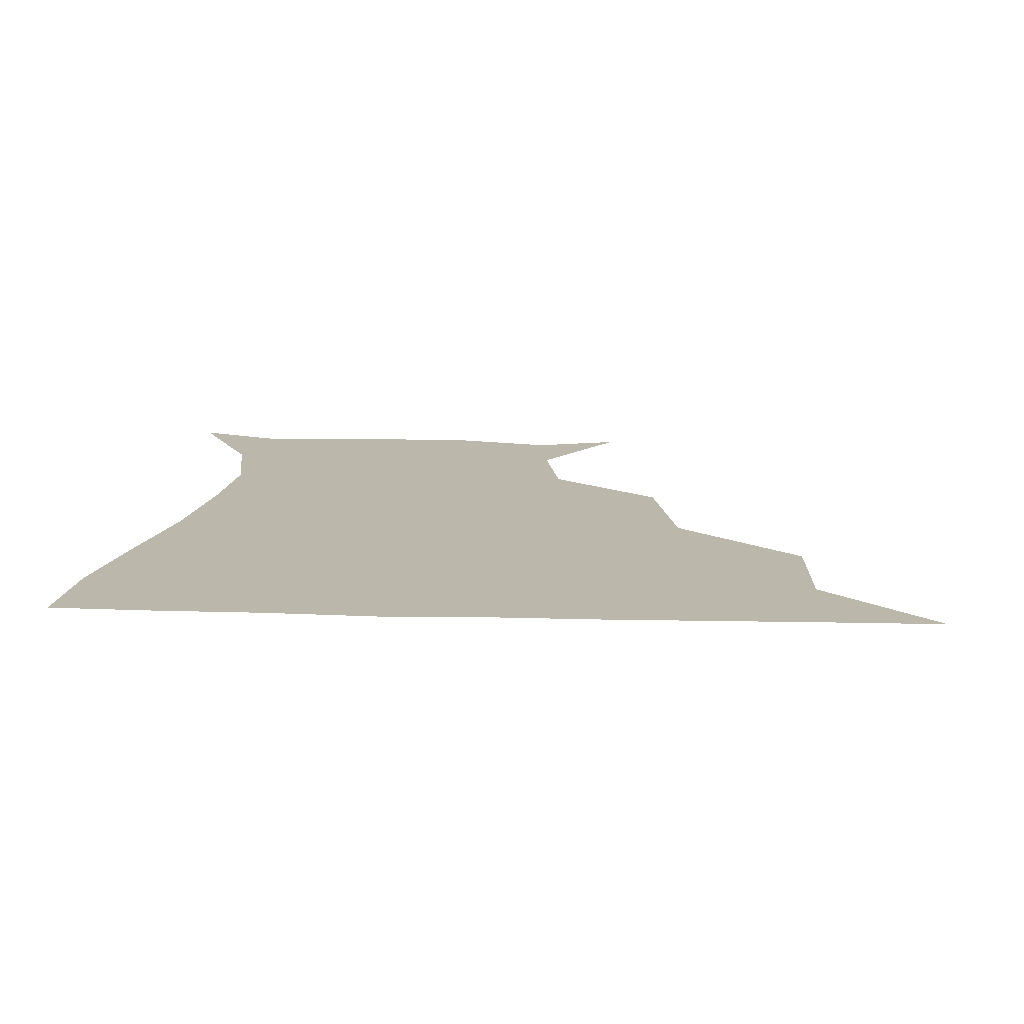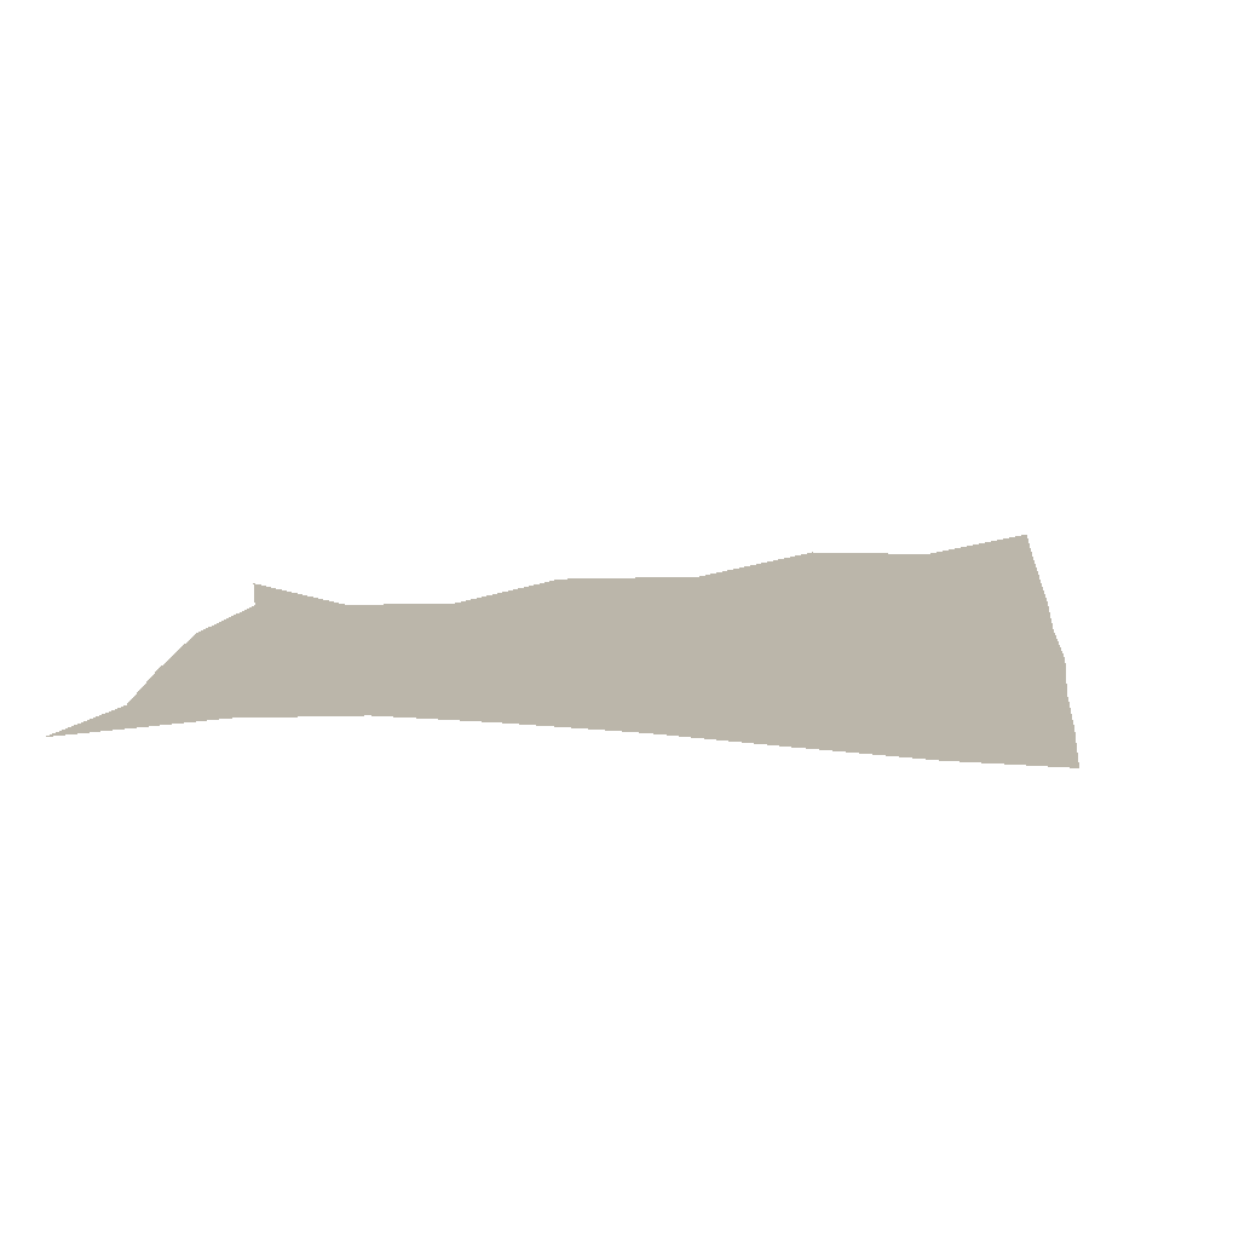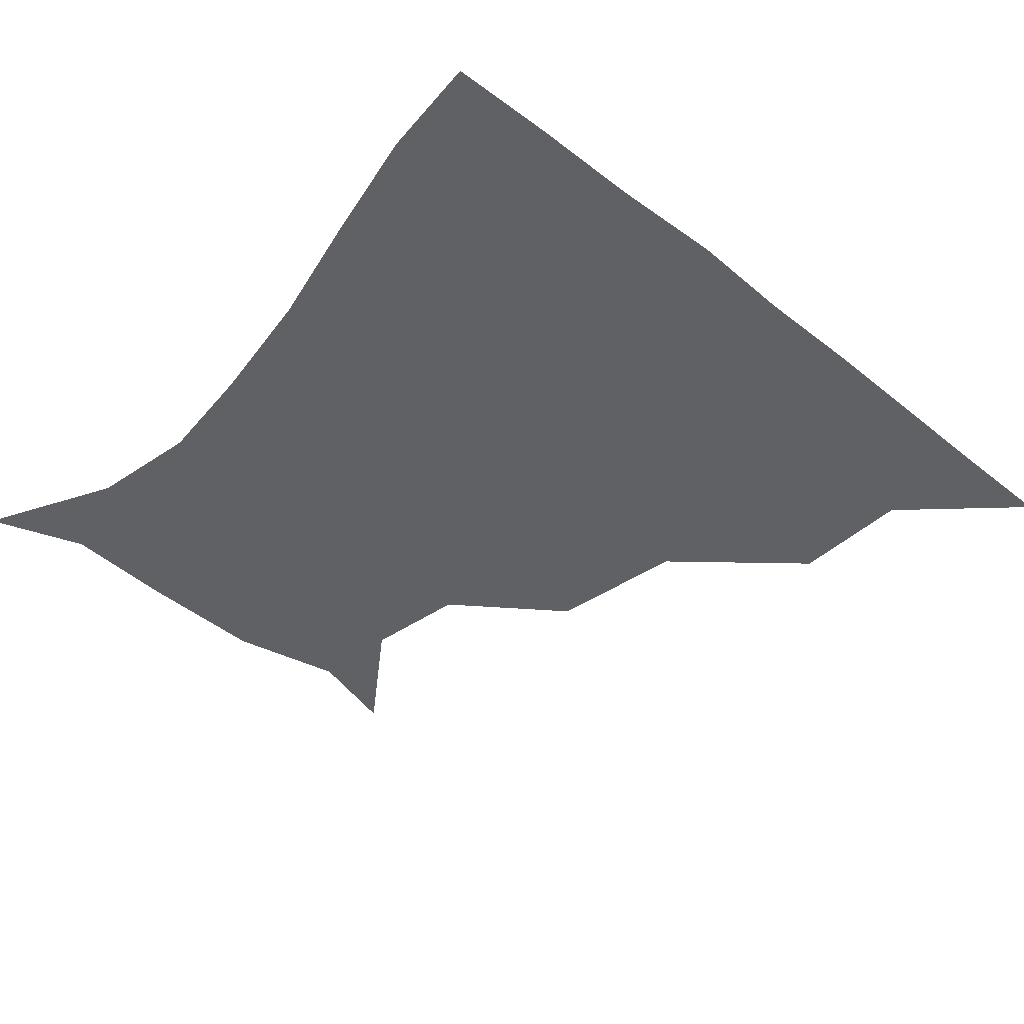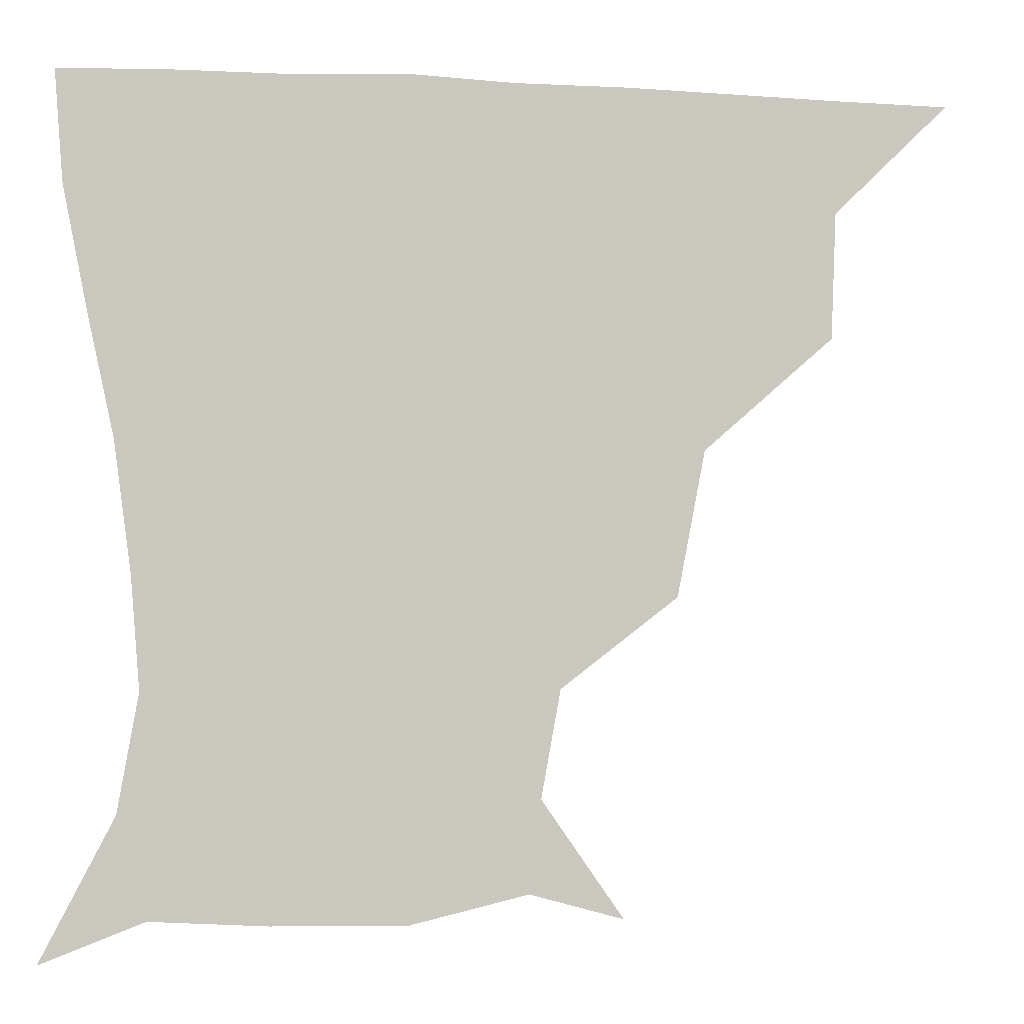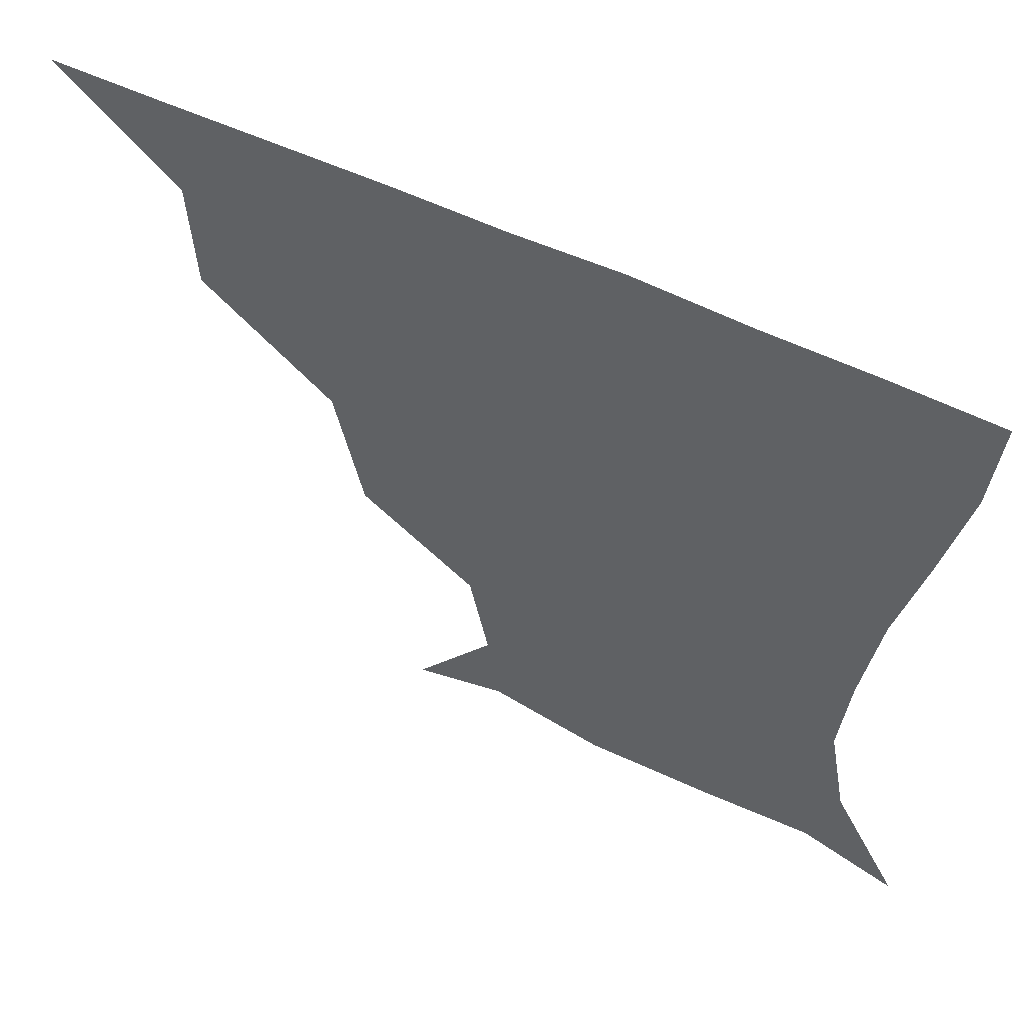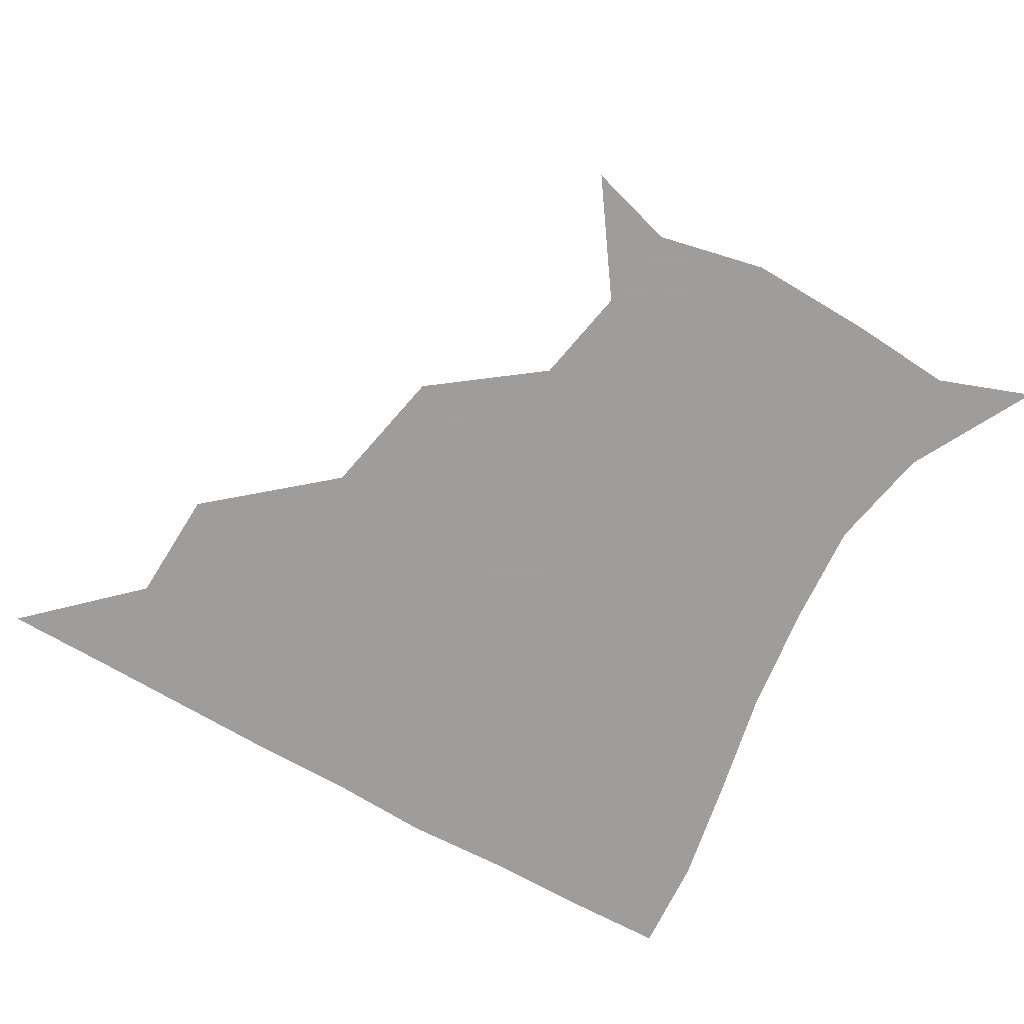
<metadata>
{"format":"obj","ext":"obj","renderer":"f3d","projection":"perspective","resolution":1024,"background":"white","views":[{"elev":14.3,"azim":-176.5,"up":"+Z"},{"elev":14.0,"azim":96.5,"up":"+Z"},{"elev":-45.7,"azim":138.1,"up":"+Z"},{"elev":-2.2,"azim":167.8,"up":"+Y"},{"elev":56.7,"azim":26.5,"up":"+Y"},{"elev":-70.7,"azim":-29.8,"up":"+Z"}]}
</metadata>
<code>
v 451 360.6 0
v 484 296.4 0
v 482.7 330.3 0
v 481.6 360.9 0
v 527.2 226.9 0
v 519.6 265.8 0
v 514.5 301.2 0
v 513 331.8 0
v 511.6 361.4 0
v 542.1 142.5 0
v 564.3 174.2 0
v 559 202.8 0
v 550.1 242 0
v 546 274.9 0
v 544.3 304.3 0
v 542.7 332.3 0
v 541.2 362 0
v 567.5 149.6 0
v 583.6 180.4 0
v 578.9 213.6 0
v 575.8 248.2 0
v 574 277 0
v 573.3 304.9 0
v 573.5 332.5 0
v 571.2 361.8 0
v 599.1 142.5 0
v 605.8 182.9 0
v 602.4 217.5 0
v 601.5 249.8 0
v 602.2 278.6 0
v 602.5 305.7 0
v 602.4 332.7 0
v 600.1 363 0
v 635.1 143.2 0
v 627.6 186.4 0
v 626.4 218.3 0
v 627.4 248.1 0
v 629.5 277.4 0
v 630.8 305.5 0
v 631.5 333.2 0
v 631.3 361.5 0
v 666 145.2 0
v 649.4 184.1 0
v 648.2 213.5 0
v 650.7 243.1 0
v 654.2 275.9 0
v 658.1 305.7 0
v 660.7 333.1 0
v 661 361.3 0
v 693.1 135.1 0
v 673.7 172 0
v 668.1 202.9 0
v 670.4 232.5 0
v 674.8 266.6 0
v 681.8 299.3 0
v 688.1 331.6 0
v 690.2 360.4 0
v 721 361 0
f 3 4 1
f 6 7 2
f 2 7 3
f 7 8 3
f 3 8 4
f 8 9 4
f 12 13 5
f 5 13 6
f 13 14 6
f 6 14 7
f 14 15 7
f 7 15 8
f 15 16 8
f 8 16 9
f 16 17 9
f 10 18 11
f 18 19 11
f 11 19 12
f 19 20 12
f 12 20 13
f 20 21 13
f 13 21 14
f 21 22 14
f 14 22 15
f 22 23 15
f 15 23 16
f 23 24 16
f 16 24 17
f 24 25 17
f 18 26 19
f 26 27 19
f 19 27 20
f 27 28 20
f 20 28 21
f 28 29 21
f 21 29 22
f 29 30 22
f 22 30 23
f 30 31 23
f 23 31 24
f 31 32 24
f 24 32 25
f 32 33 25
f 26 34 27
f 34 35 27
f 27 35 28
f 35 36 28
f 28 36 29
f 36 37 29
f 29 37 30
f 37 38 30
f 30 38 31
f 38 39 31
f 31 39 32
f 39 40 32
f 32 40 33
f 40 41 33
f 34 42 35
f 42 43 35
f 35 43 36
f 43 44 36
f 36 44 37
f 44 45 37
f 37 45 38
f 45 46 38
f 38 46 39
f 46 47 39
f 39 47 40
f 47 48 40
f 40 48 41
f 48 49 41
f 42 50 43
f 50 51 43
f 43 51 44
f 51 52 44
f 44 52 45
f 52 53 45
f 45 53 46
f 53 54 46
f 46 54 47
f 54 55 47
f 47 55 48
f 55 56 48
f 48 56 49
f 56 57 49

</code>
